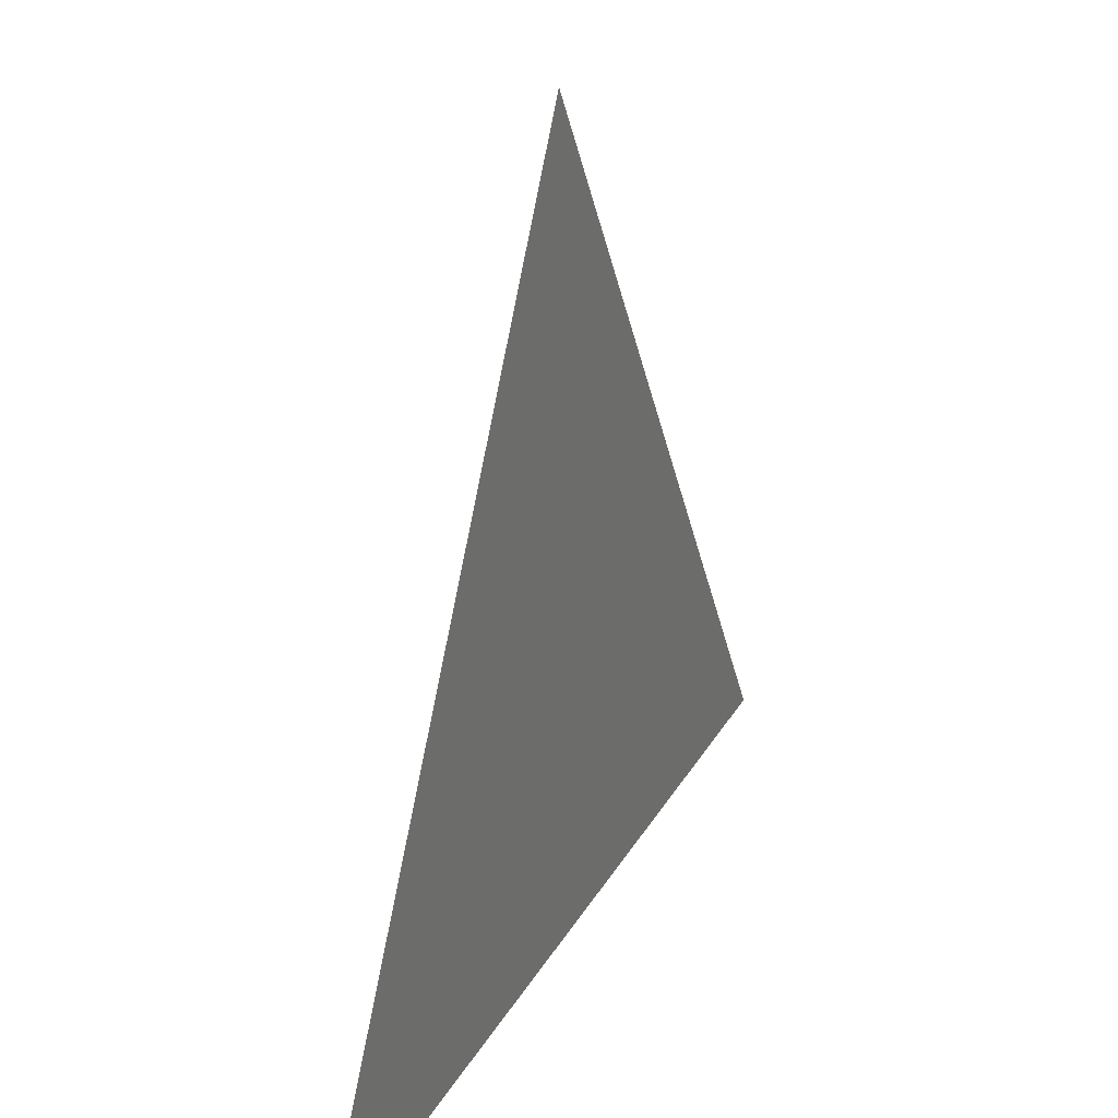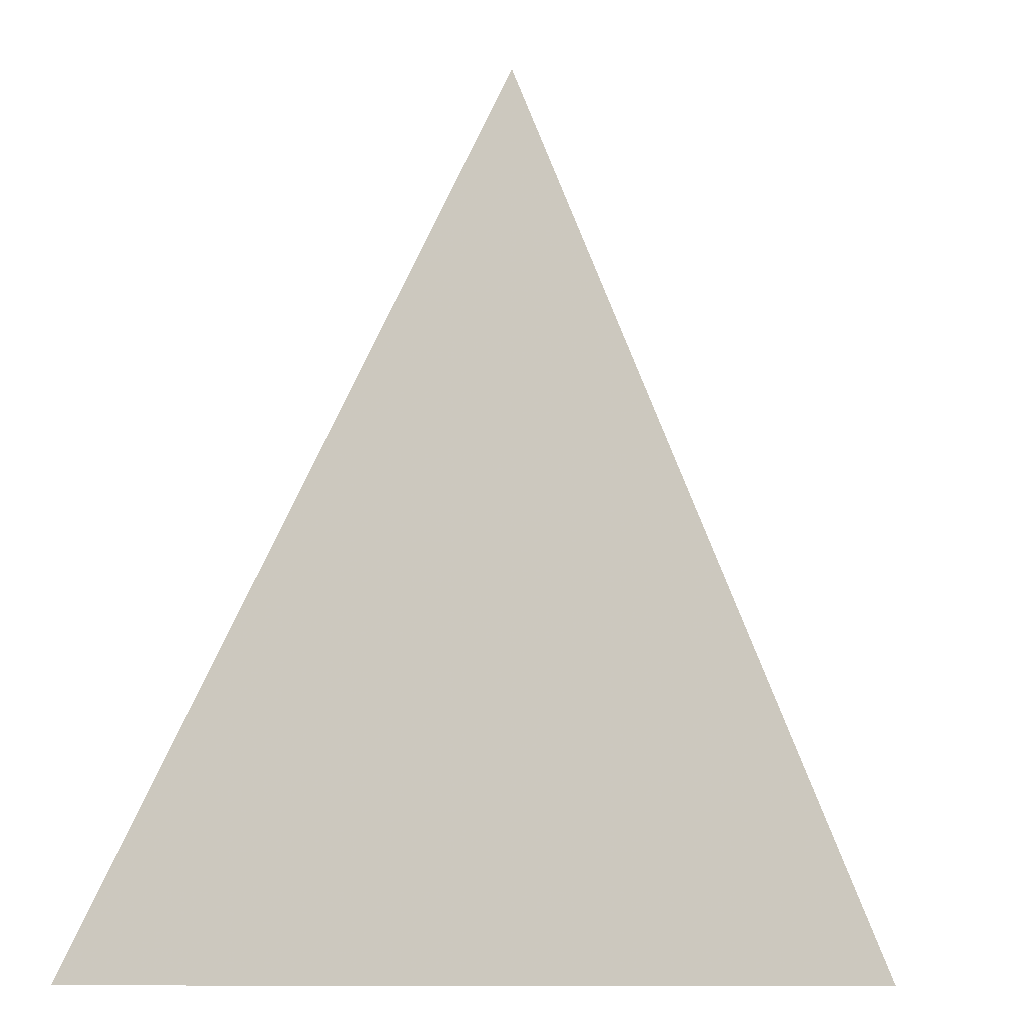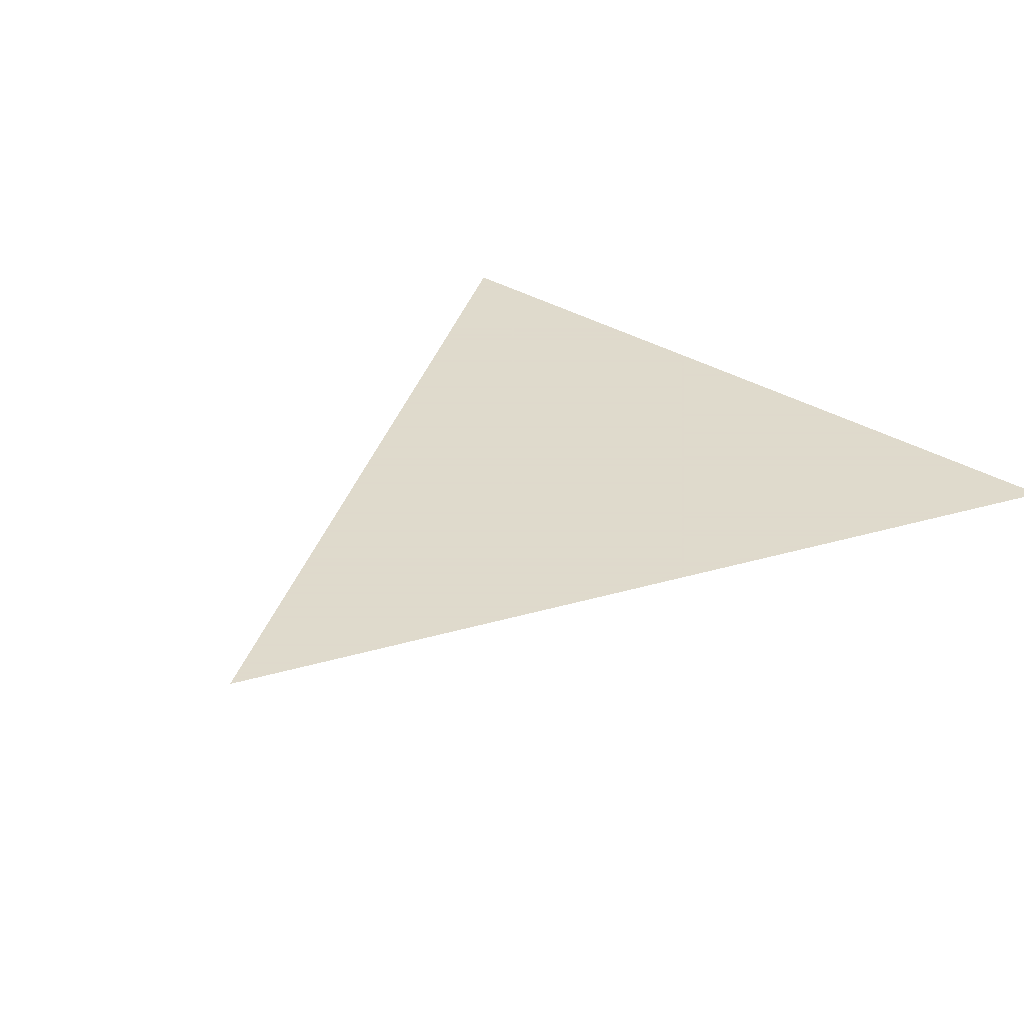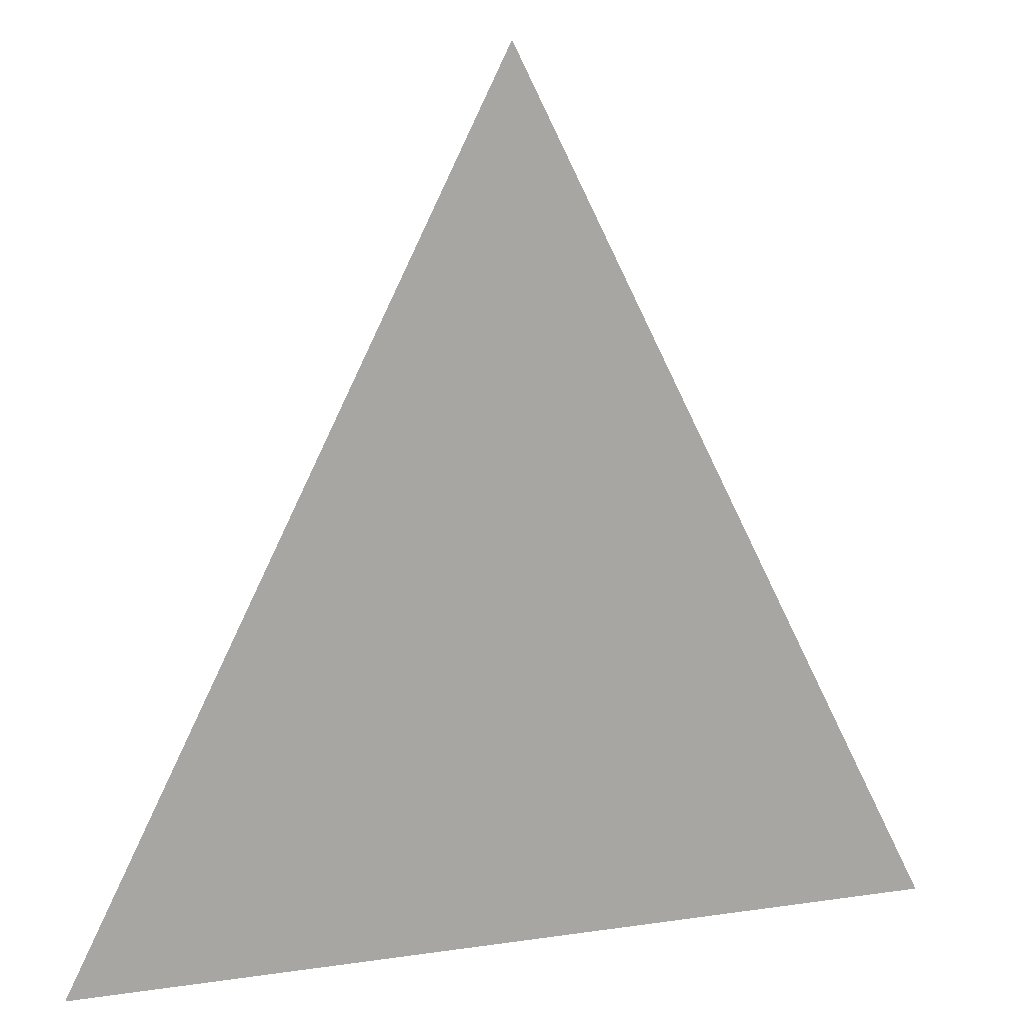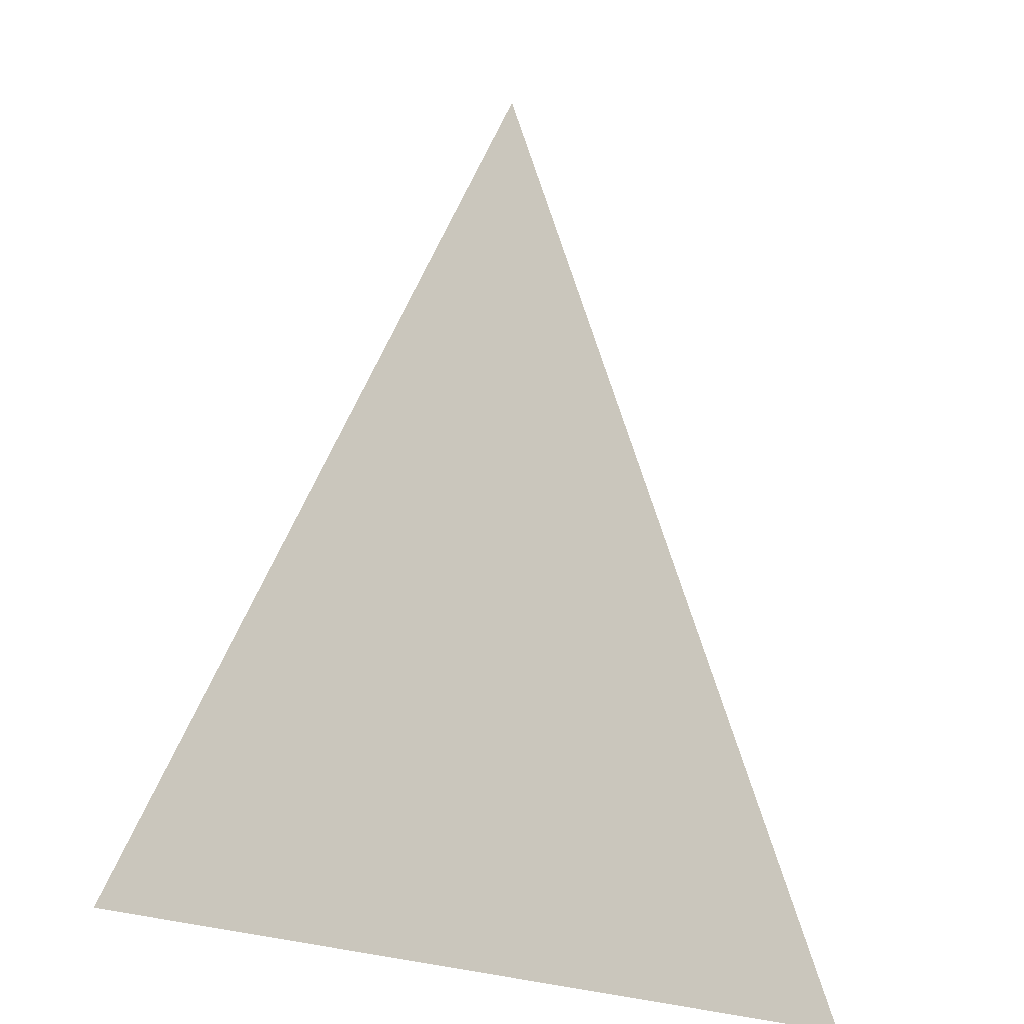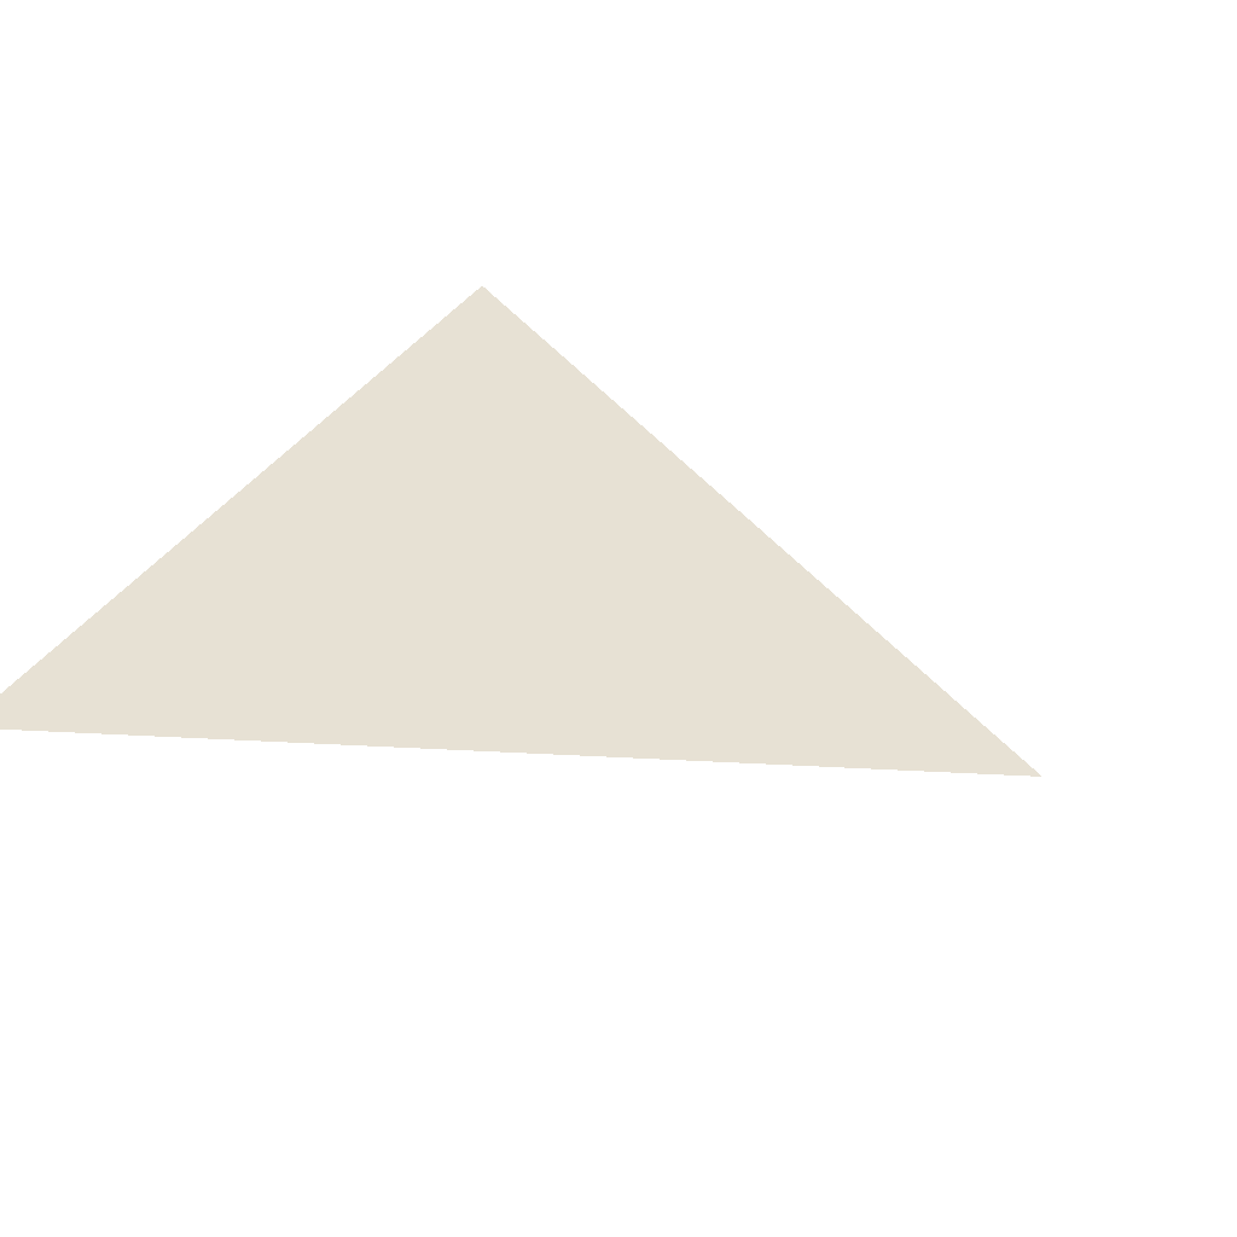
<metadata>
{"format":"obj","ext":"obj","renderer":"f3d","projection":"perspective","resolution":1024,"background":"white","views":[{"elev":33.4,"azim":116.7,"up":"+Y"},{"elev":-10.6,"azim":150.4,"up":"+Y"},{"elev":32.4,"azim":-138.7,"up":"+Z"},{"elev":14.8,"azim":-17.6,"up":"+Y"},{"elev":-20.7,"azim":-42.6,"up":"+Y"},{"elev":39.5,"azim":120.4,"up":"+Z"}]}
</metadata>
<code>
v -0.5 -0.5 0
v 0.5 -0.5 0
v 0 0.5 0
f 1 2 3

</code>
